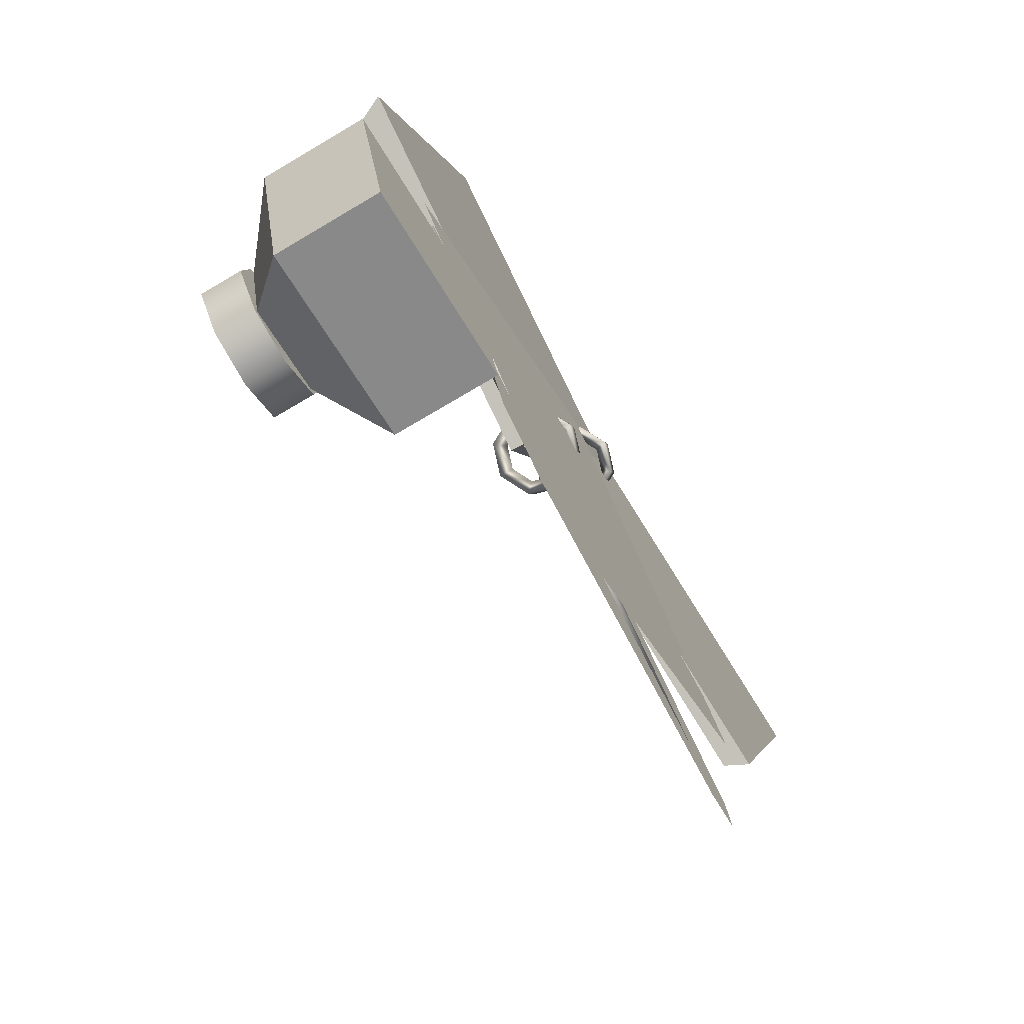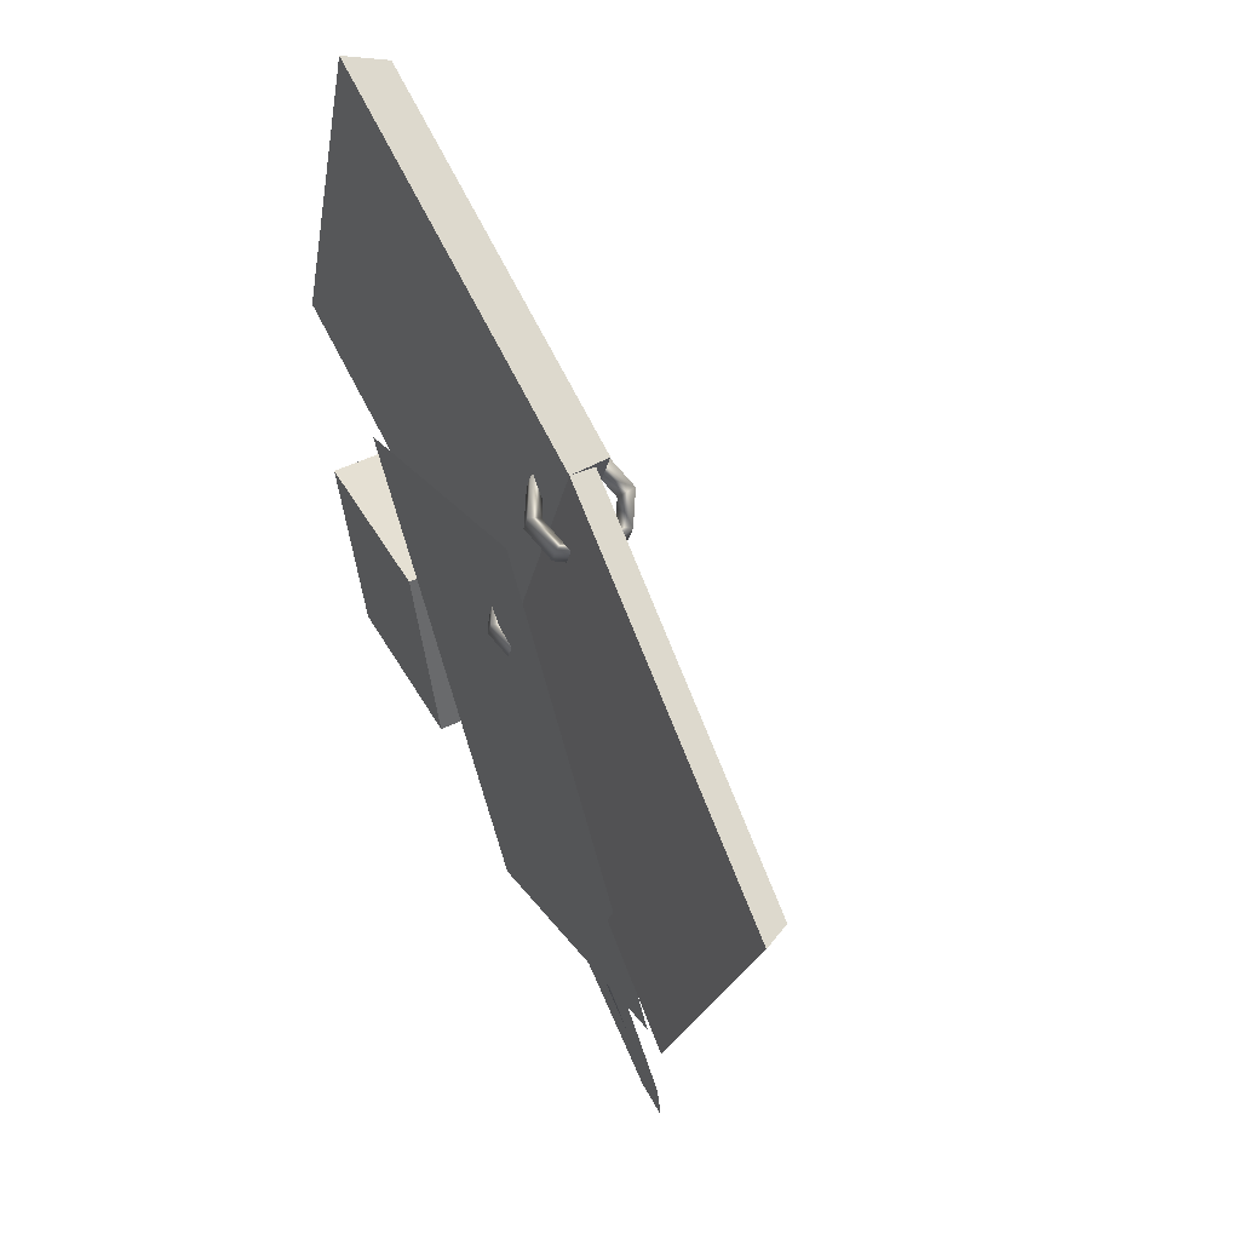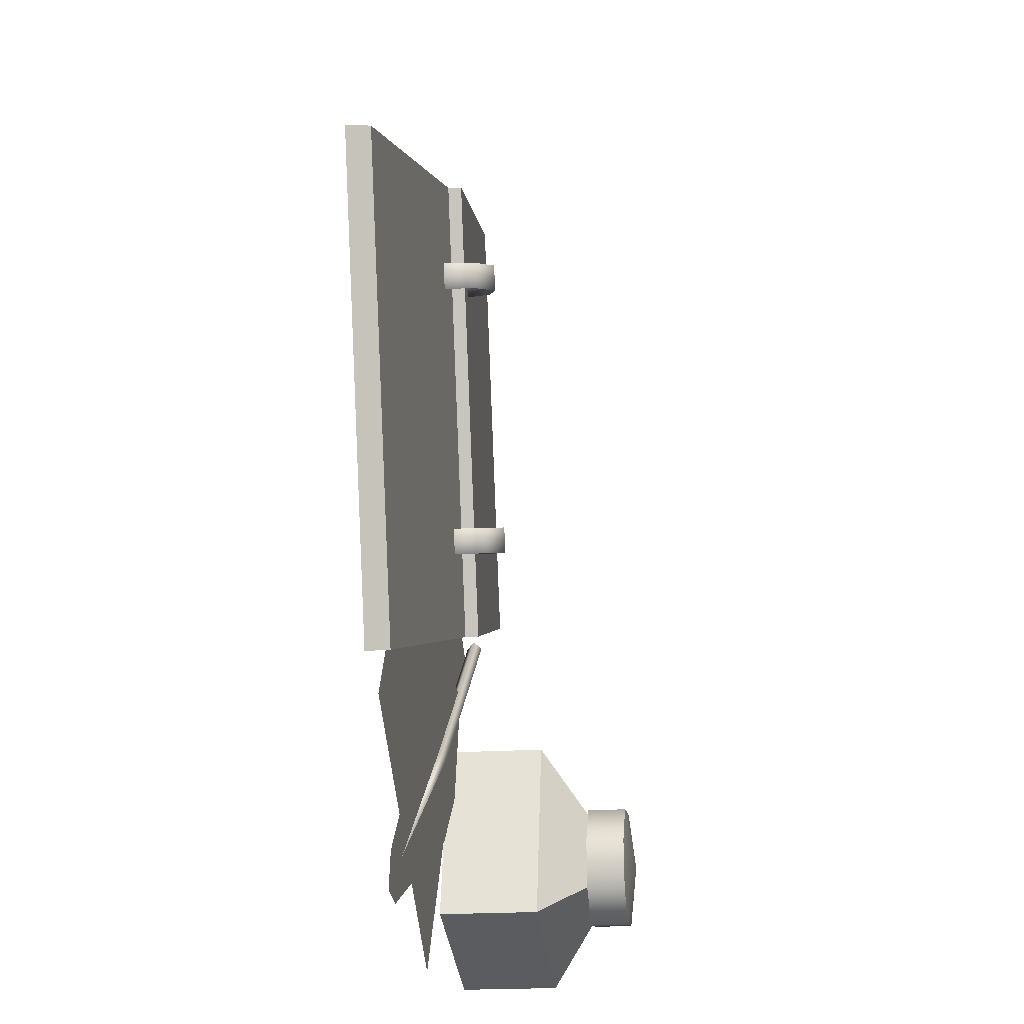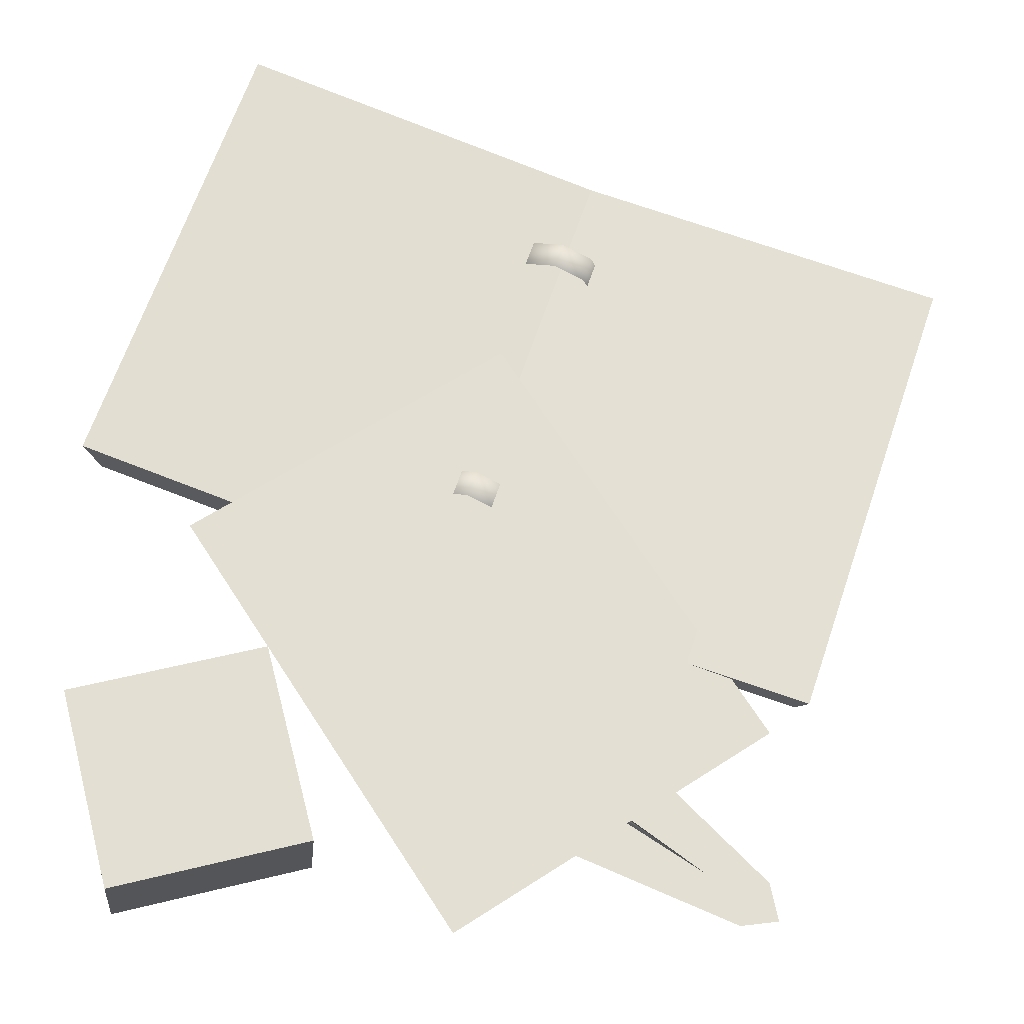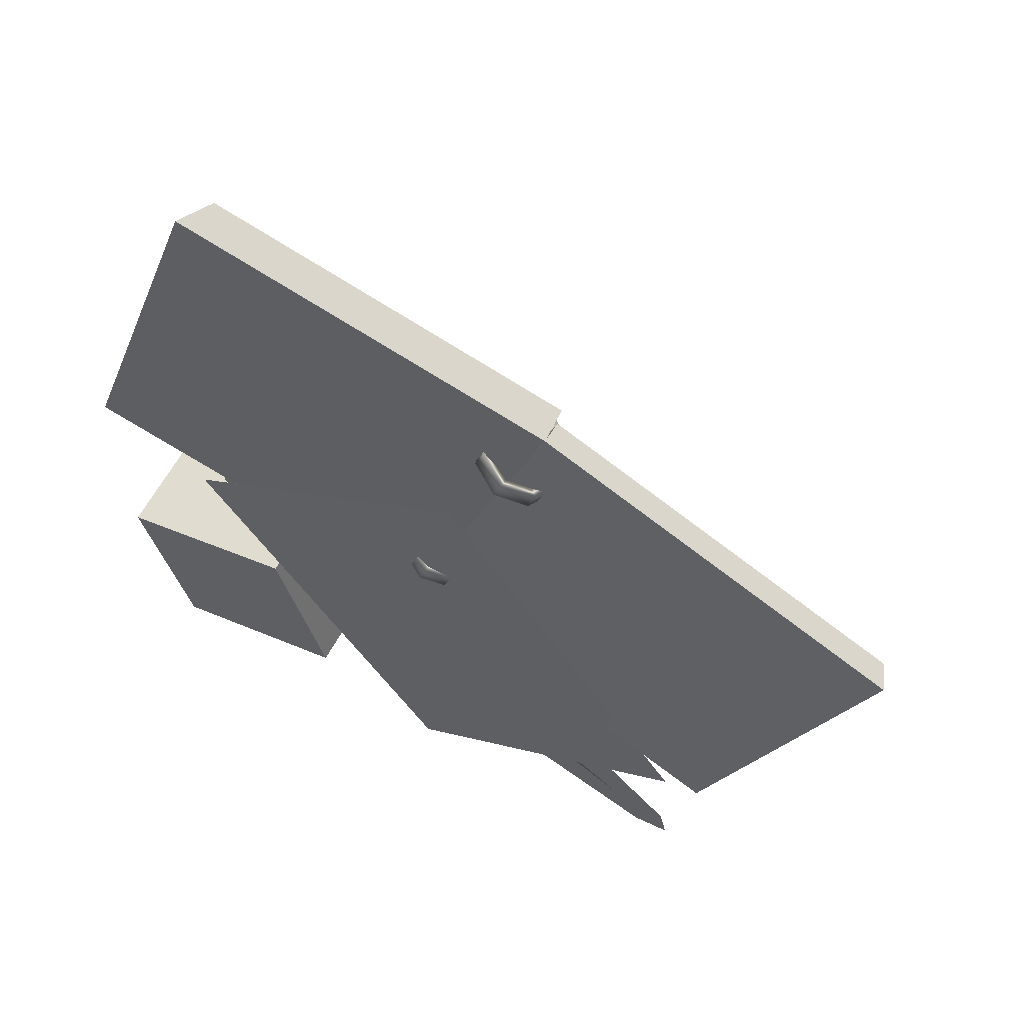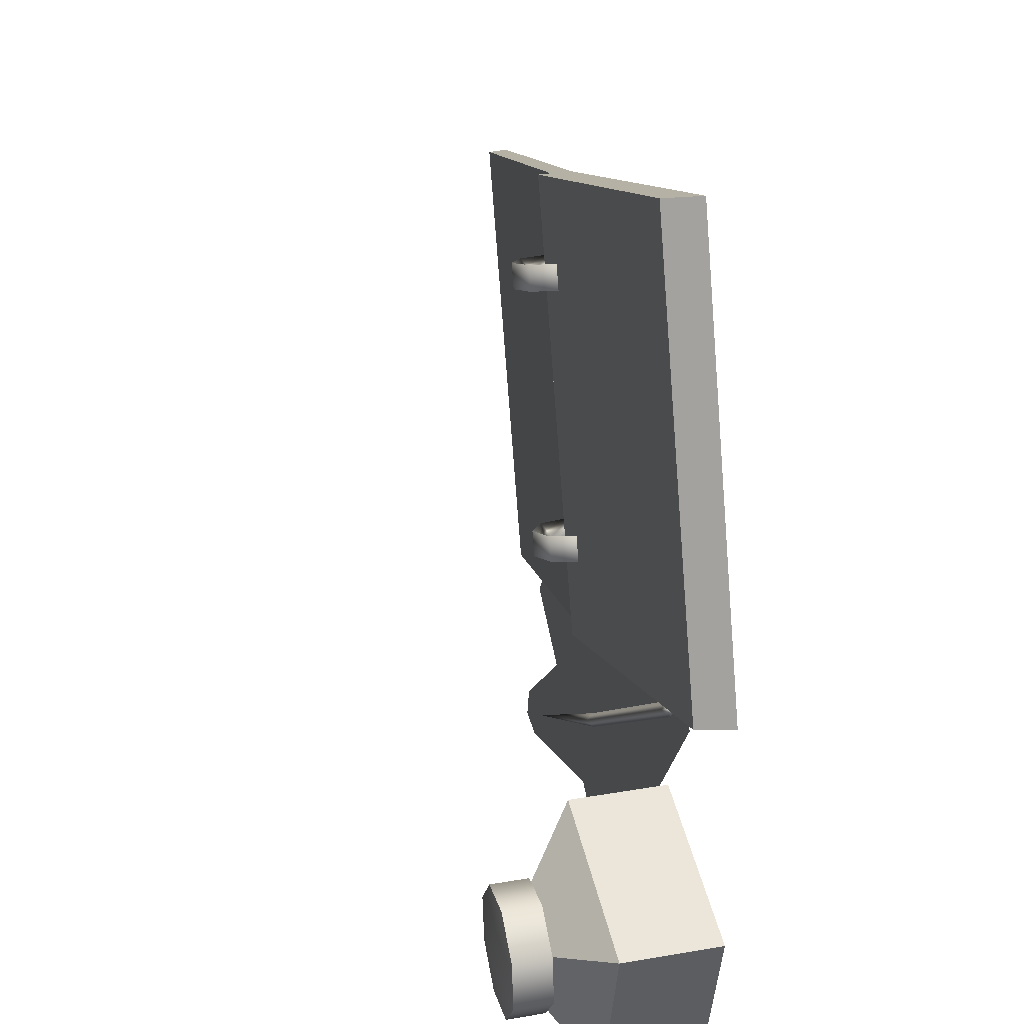
<metadata>
{"format":"obj","ext":"obj","renderer":"f3d","projection":"perspective","resolution":1024,"background":"white","views":[{"elev":-75.6,"azim":-59.5,"up":"+Z"},{"elev":55.5,"azim":63.6,"up":"+Z"},{"elev":-20.3,"azim":96.9,"up":"+Z"},{"elev":-22.4,"azim":-5.4,"up":"+Z"},{"elev":62.4,"azim":28.5,"up":"+Z"},{"elev":31.0,"azim":-103.8,"up":"+Z"}]}
</metadata>
<code>
g r016v002_m
v -0.3462 -0.2445 -0.07142
v -0.04085 -0.2445 -0.534
v 0.3152 -0.2445 -0.299
v 0.00989 -0.2445 0.1636
v -0.4729 -0.2535 -0.2751
v -0.4729 -0.1327 -0.2751
v -0.2521 -0.1327 -0.217
v -0.2521 -0.2535 -0.217
v -0.4148 -0.1327 -0.4959
v -0.4148 -0.2535 -0.4959
v -0.194 -0.2535 -0.4378
v -0.194 -0.1327 -0.4378
v -0.4148 -0.2535 -0.4959
v -0.4729 -0.2535 -0.2751
v -0.2521 -0.2535 -0.217
v -0.194 -0.2535 -0.4378
v -0.2521 -0.2535 -0.217
v -0.2521 -0.1327 -0.217
v -0.194 -0.1327 -0.4378
v -0.194 -0.2535 -0.4378
v -0.4148 -0.2535 -0.4959
v -0.4148 -0.1327 -0.4959
v -0.4729 -0.1327 -0.2751
v -0.4729 -0.2535 -0.2751
v -0.4729 -0.1327 -0.2751
v -0.3941 -0.07532 -0.321
v -0.298 -0.07532 -0.2957
v -0.2521 -0.1327 -0.217
v -0.2521 -0.1327 -0.217
v -0.298 -0.07532 -0.2957
v -0.2727 -0.07532 -0.3918
v -0.194 -0.1327 -0.4378
v -0.194 -0.1327 -0.4378
v -0.2727 -0.07532 -0.3918
v -0.3688 -0.07532 -0.4171
v -0.4148 -0.1327 -0.4959
v -0.4148 -0.1327 -0.4959
v -0.3688 -0.07532 -0.4171
v -0.3941 -0.07532 -0.321
v -0.4729 -0.1327 -0.2751
v -0.3731 -0.0762 -0.4245
v -0.4096 -0.029 -0.3765
v -0.4096 -0.0762 -0.3765
v -0.3731 -0.029 -0.4245
v -0.3134 -0.0762 -0.4326
v -0.3134 -0.029 -0.4326
v -0.2654 -0.0762 -0.3961
v -0.2654 -0.029 -0.3961
v -0.2572 -0.0762 -0.3364
v -0.2572 -0.029 -0.3364
v -0.4096 -0.0762 -0.3765
v -0.4096 -0.029 -0.3765
v -0.4015 -0.029 -0.3167
v -0.4015 -0.0762 -0.3167
v -0.3535 -0.029 -0.2802
v -0.3535 -0.0762 -0.2802
v -0.2937 -0.029 -0.2884
v -0.2937 -0.0762 -0.2884
v -0.2572 -0.029 -0.3364
v -0.2572 -0.0762 -0.3364
v -0.2937 -0.0762 -0.2884
v -0.4015 -0.0762 -0.3167
v -0.3535 -0.0762 -0.2802
v -0.4096 -0.0762 -0.3765
v -0.2572 -0.0762 -0.3364
v -0.3731 -0.0762 -0.4245
v -0.2654 -0.0762 -0.3961
v -0.3134 -0.0762 -0.4326
v -0.2936 -0.2533 0.5431
v -0.2739 -0.2116 0.5364
v 0.1208 -0.1887 0.4016
v 0.1228 -0.2291 0.4009
v -0.2739 -0.2116 0.5364
v -0.453 -0.2116 0.01211
v -0.05821 -0.1887 -0.1227
v 0.1208 -0.1887 0.4016
v -0.453 -0.2116 0.01211
v -0.4726 -0.2533 0.01883
v -0.05626 -0.2291 -0.1234
v -0.05821 -0.1887 -0.1227
v -0.4726 -0.2533 0.01883
v -0.2936 -0.2533 0.5431
v 0.1228 -0.2291 0.4009
v -0.05626 -0.2291 -0.1234
v 0.1228 -0.2291 0.4009
v 0.1208 -0.1887 0.4016
v -0.05821 -0.1887 -0.1227
v -0.05626 -0.2291 -0.1234
v -0.4726 -0.2533 0.01883
v -0.453 -0.2116 0.01211
v -0.2739 -0.2116 0.5364
v -0.2936 -0.2533 0.5431
v 0.05788 -0.2248 0.3016
v 0.04088 -0.1966 0.3238
v 0.05046 -0.1983 0.3042
v 0.05148 -0.2346 0.3202
v 0.0809 -0.2381 0.2938
v 0.03086 -0.1966 0.2945
v 0.08436 -0.2535 0.309
v 0.106 -0.2302 0.2852
v 0.04146 -0.2346 0.2909
v 0.05046 -0.1983 0.3042
v 0.05788 -0.2248 0.3016
v 0.07434 -0.2535 0.2796
v 0.0809 -0.2381 0.2938
v 0.1102 -0.2423 0.2674
v 0.106 -0.2302 0.2852
v 0.1203 -0.2423 0.2967
v 0.07434 -0.2535 0.2796
v 0.1186 -0.2059 0.2809
v 0.1382 -0.2075 0.2906
v 0.1111 -0.1794 0.2834
v 0.1281 -0.2075 0.2613
v 0.1186 -0.2059 0.2809
v 0.1276 -0.1696 0.2942
v 0.1175 -0.1696 0.2649
v 0.1175 -0.1696 0.2649
v 0.1111 -0.1794 0.2834
v 0.1276 -0.1696 0.2942
v 0.08466 -0.1507 0.2761
v 0.08812 -0.1661 0.2913
v 0.08812 -0.1661 0.2913
v 0.09468 -0.1507 0.3054
v 0.1175 -0.1696 0.2649
v 0.06299 -0.174 0.2999
v 0.05877 -0.1619 0.3177
v 0.05046 -0.1983 0.3042
v 0.04088 -0.1966 0.3238
v 0.05877 -0.1619 0.3177
v 0.04875 -0.1619 0.2884
v 0.06299 -0.174 0.2999
v 0.03086 -0.1966 0.2945
v 0.05046 -0.1983 0.3042
v 0.04875 -0.1619 0.2884
v -0.04623 -0.2248 -0.0032
v -0.06323 -0.1966 0.01899
v -0.05365 -0.1983 -0.0006662
v -0.05263 -0.2346 0.01537
v -0.02321 -0.2381 -0.01106
v -0.07325 -0.1966 -0.01036
v -0.01975 -0.2535 0.004141
v 0.001924 -0.2302 -0.01965
v -0.06265 -0.2346 -0.01398
v -0.05365 -0.1983 -0.0006662
v -0.04623 -0.2248 -0.0032
v -0.02977 -0.2535 -0.02521
v -0.02977 -0.2535 -0.02521
v -0.02321 -0.2381 -0.01106
v 0.01616 -0.2423 -0.008121
v -0.01975 -0.2535 0.004141
v 0.006136 -0.2423 -0.03747
v 0.01445 -0.2059 -0.02392
v 0.001924 -0.2302 -0.01965
v 0.03405 -0.2075 -0.01423
v 0.007031 -0.1794 -0.02139
v 0.02403 -0.2075 -0.04358
v 0.01445 -0.2059 -0.02392
v 0.02346 -0.1696 -0.01061
v -0.01599 -0.1661 -0.01353
v -0.009428 -0.1507 0.0006176
v 0.02346 -0.1696 -0.01061
v -0.04112 -0.174 -0.004944
v 0.01343 -0.1696 -0.03996
v 0.007031 -0.1794 -0.02139
v -0.01945 -0.1507 -0.02873
v -0.01599 -0.1661 -0.01353
v -0.04533 -0.1619 0.01288
v -0.05365 -0.1983 -0.0006662
v -0.06323 -0.1966 0.01899
v -0.05536 -0.1619 -0.01647
v -0.04112 -0.174 -0.004944
v -0.07325 -0.1966 -0.01036
v -0.05365 -0.1983 -0.0006662
v -0.05536 -0.1619 -0.01647
v 0.1228 -0.2291 0.4009
v 0.1239 -0.2042 0.4005
v 0.5278 -0.2264 0.2626
v 0.5393 -0.2521 0.2587
v 0.1239 -0.2042 0.4005
v -0.0552 -0.2042 -0.1237
v 0.3488 -0.2264 -0.2617
v 0.5278 -0.2264 0.2626
v -0.0552 -0.2042 -0.1237
v -0.05626 -0.2291 -0.1234
v 0.3602 -0.2521 -0.2656
v 0.3488 -0.2264 -0.2617
v -0.05626 -0.2291 -0.1234
v 0.1228 -0.2291 0.4009
v 0.5393 -0.2521 0.2587
v 0.3602 -0.2521 -0.2656
v 0.5393 -0.2521 0.2587
v 0.5278 -0.2264 0.2626
v 0.3488 -0.2264 -0.2617
v 0.3602 -0.2521 -0.2656
v -0.05626 -0.2291 -0.1234
v -0.0552 -0.2042 -0.1237
v 0.1239 -0.2042 0.4005
v 0.1228 -0.2291 0.4009
v -0.3462 -0.2445 -0.07142
v 0.00989 -0.2445 0.1636
v 0.3152 -0.2445 -0.299
v -0.04085 -0.2445 -0.534
v 0.3198 -0.2289 -0.5102
v -0.006034 -0.2289 -0.2934
v 0.3108 -0.2289 -0.4672
v 0.2762 -0.2289 -0.516
v 0.04796 -0.2289 -0.2091
v -0.06002 -0.2289 -0.3778
v -0.03828 -0.2289 -0.1566
v -0.1434 -0.2289 -0.305
v -0.1872 -0.2289 -0.1615
v -0.01701 -0.2376 -0.2857
v 0.2405 -0.2289 -0.4588
v -0.02201 -0.2289 -0.2927
v -0.01201 -0.2289 -0.2786
v -0.3126 -0.2289 -0.05077
v -0.318 -0.2382 -0.05832
v -0.3254 -0.2289 -0.0531
v -0.3233 -0.2289 -0.06588
v -0.318 -0.2197 -0.05832
v -0.3254 -0.2289 -0.0531
v -0.3126 -0.2289 -0.05077
v -0.01201 -0.2289 -0.2786
v -0.01701 -0.2203 -0.2857
v 0.2405 -0.2289 -0.4588
v -0.2937 -0.029 -0.2884
v -0.3334 -0.01855 -0.3564
v -0.2572 -0.029 -0.3364
v -0.3535 -0.029 -0.2802
v -0.2654 -0.029 -0.3961
v -0.4015 -0.029 -0.3167
v -0.3134 -0.029 -0.4326
v -0.4096 -0.029 -0.3765
v -0.3731 -0.029 -0.4245
v 0.3198 -0.2289 -0.5102
v 0.3108 -0.2289 -0.4672
v -0.006034 -0.2289 -0.2934
v 0.2762 -0.2289 -0.516
v 0.04796 -0.2289 -0.2091
v -0.06002 -0.2289 -0.3778
v -0.03828 -0.2289 -0.1566
v -0.1434 -0.2289 -0.305
v -0.1872 -0.2289 -0.1615
g r016v002_m_0
f 3 2 1
f 4 3 1
f 7 6 5
f 8 7 5
f 11 10 9
f 12 11 9
f 15 14 13
f 16 15 13
f 19 18 17
f 20 19 17
f 23 22 21
f 24 23 21
f 27 26 25
f 28 27 25
f 31 30 29
f 32 31 29
f 35 34 33
f 36 35 33
f 39 38 37
f 40 39 37
f 43 42 41
f 42 44 41
f 41 44 45
f 44 46 45
f 45 46 47
f 46 48 47
f 47 48 49
f 48 50 49
f 53 52 51
f 54 53 51
f 55 53 54
f 56 55 54
f 57 55 56
f 58 57 56
f 59 57 58
f 60 59 58
f 63 62 61
f 62 64 61
f 64 65 61
f 65 64 66
f 67 65 66
f 68 67 66
f 71 70 69
f 72 71 69
f 75 74 73
f 76 75 73
f 79 78 77
f 80 79 77
f 83 82 81
f 84 83 81
f 87 86 85
f 88 87 85
f 91 90 89
f 92 91 89
f 95 94 93
f 94 96 93
f 93 96 97
f 94 98 96
f 96 99 97
f 97 99 100
f 98 101 96
f 96 101 99
f 98 102 101
f 102 103 101
f 101 103 104
f 101 104 99
f 103 105 104
f 104 105 106
f 105 107 106
f 99 108 100
f 99 109 108
f 109 106 108
f 100 108 110
f 108 111 110
f 108 106 111
f 110 111 112
f 106 107 113
f 106 113 111
f 107 114 113
f 111 113 115
f 113 116 115
f 113 114 117
f 114 118 117
f 111 119 112
f 116 118 120
f 112 119 121
f 118 122 120
f 119 123 121
f 119 124 123
f 124 120 123
f 121 123 125
f 123 126 125
f 125 126 127
f 126 128 127
f 123 120 129
f 120 122 130
f 120 130 129
f 129 130 128
f 122 131 130
f 130 132 128
f 131 133 132
f 134 131 132
f 137 136 135
f 136 138 135
f 135 138 139
f 136 140 138
f 138 141 139
f 139 141 142
f 140 143 138
f 138 143 141
f 140 144 143
f 144 145 143
f 143 146 141
f 143 145 147
f 145 148 147
f 141 149 142
f 150 146 149
f 147 148 151
f 146 151 149
f 142 149 152
f 148 153 151
f 149 154 152
f 149 151 154
f 152 154 155
f 151 153 156
f 151 156 154
f 153 157 156
f 154 158 155
f 155 158 159
f 158 160 159
f 154 156 161
f 159 160 162
f 156 157 163
f 156 163 161
f 161 163 160
f 157 164 163
f 163 164 165
f 163 165 160
f 164 166 165
f 160 167 162
f 160 165 167
f 162 167 168
f 167 169 168
f 165 166 170
f 165 170 167
f 167 170 169
f 166 171 170
f 170 172 169
f 171 173 172
f 174 171 172
f 177 176 175
f 178 177 175
f 181 180 179
f 182 181 179
f 185 184 183
f 186 185 183
f 189 188 187
f 190 189 187
f 193 192 191
f 194 193 191
f 197 196 195
f 198 197 195
f 201 200 199
f 202 201 199
f 205 204 203
f 204 206 203
f 204 205 207
f 204 208 206
f 207 209 204
f 210 208 204
f 204 209 211
f 204 211 210
f 214 213 212
f 212 213 215
f 212 215 216
f 217 212 216
f 214 212 217
f 217 216 218
f 219 217 218
f 219 214 217
f 214 219 220
f 220 219 221
f 222 220 221
f 222 223 220
f 224 214 220
f 223 224 220
f 225 214 224
f 223 225 224
f 228 227 226
f 229 226 227
f 230 227 228
f 229 227 231
f 232 227 230
f 231 227 233
f 234 227 232
f 233 227 234
f 237 236 235
f 238 237 235
f 236 237 239
f 240 237 238
f 241 239 237
f 240 242 237
f 241 237 243
f 243 237 242

</code>
